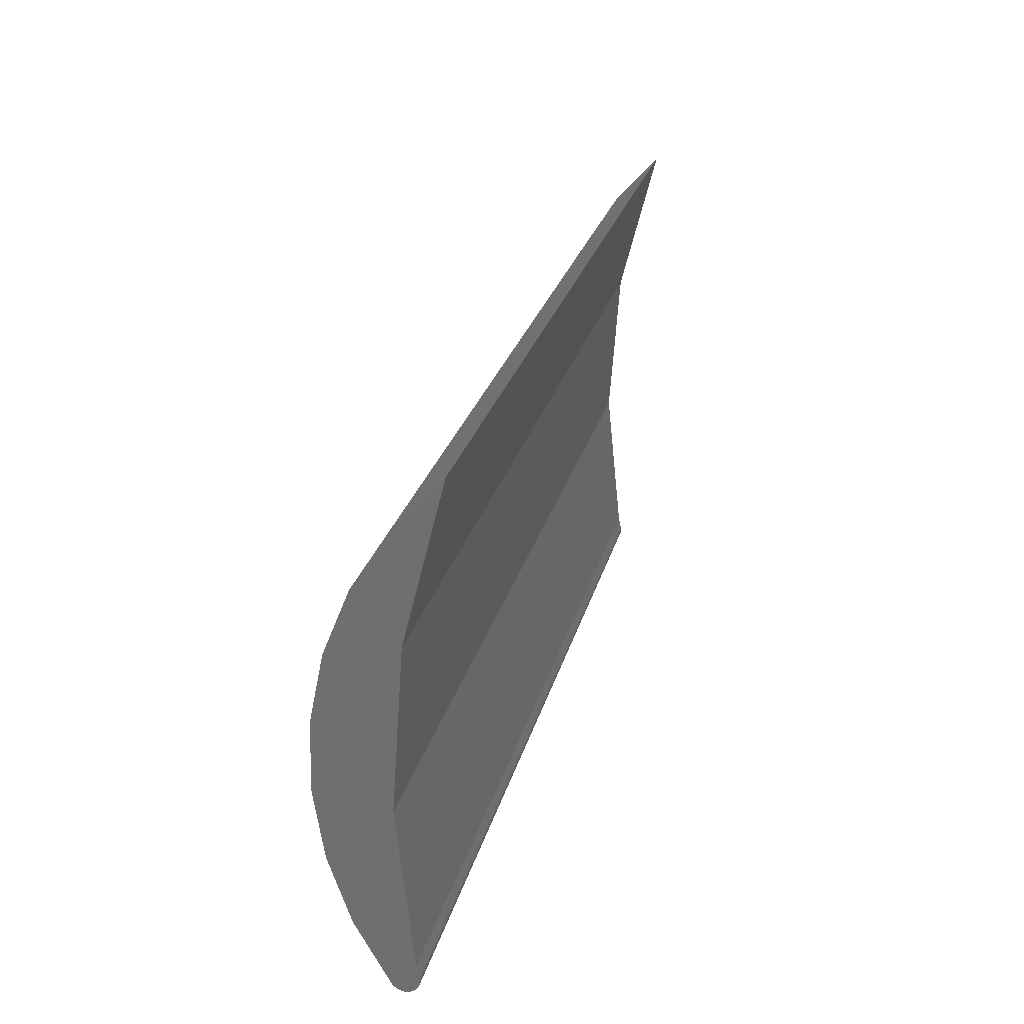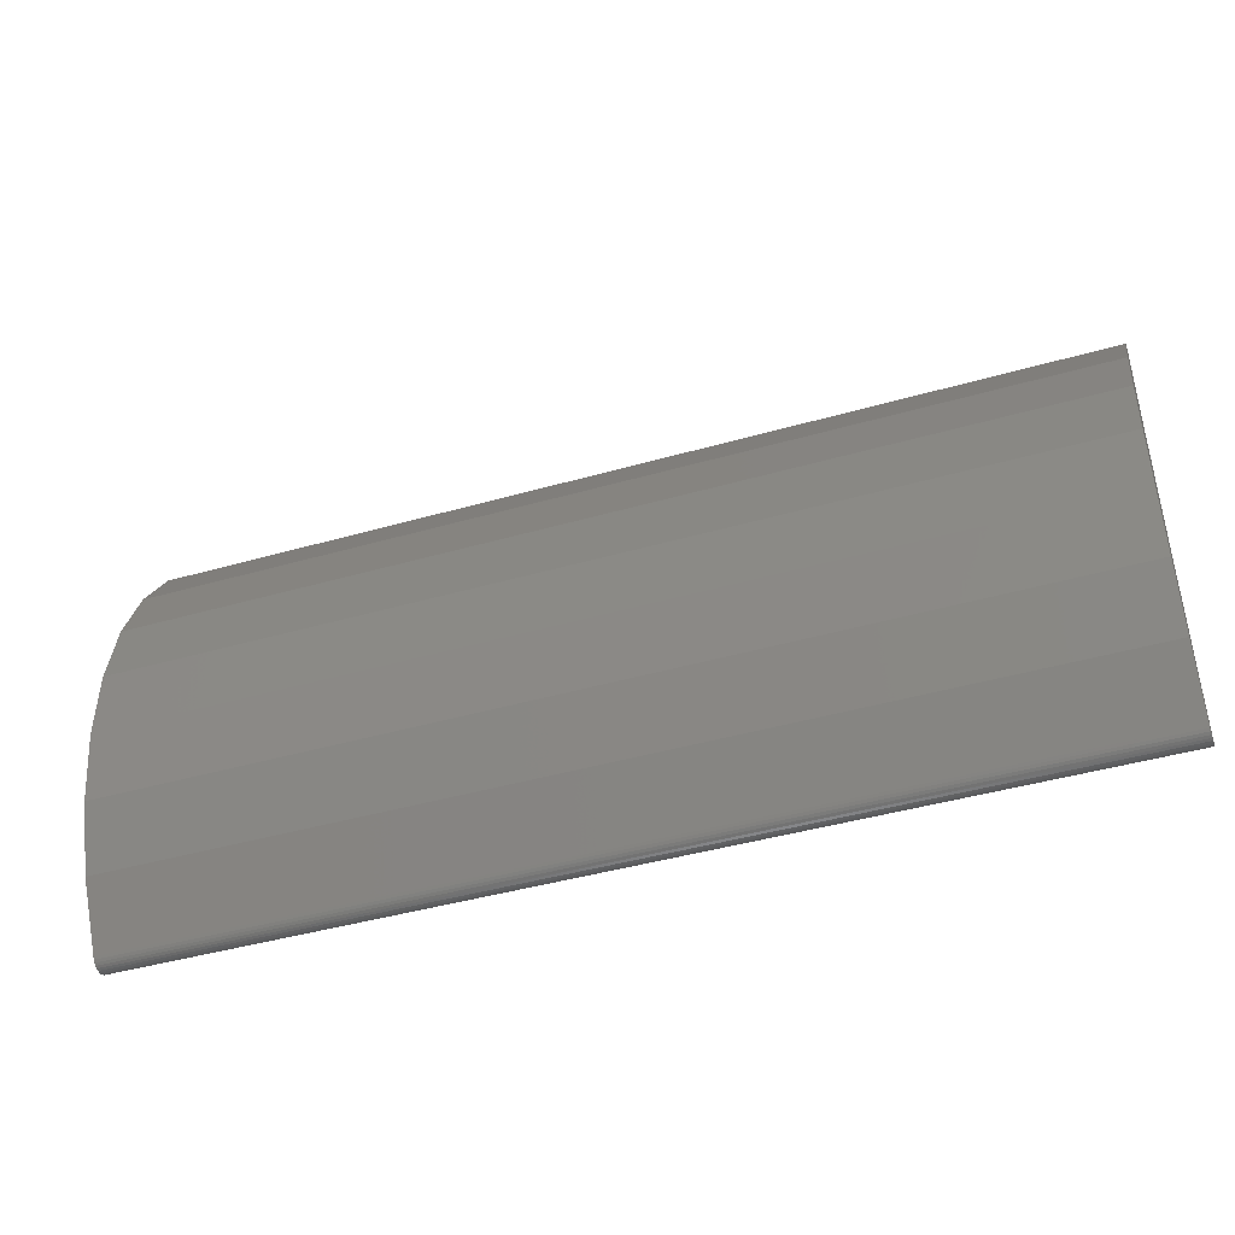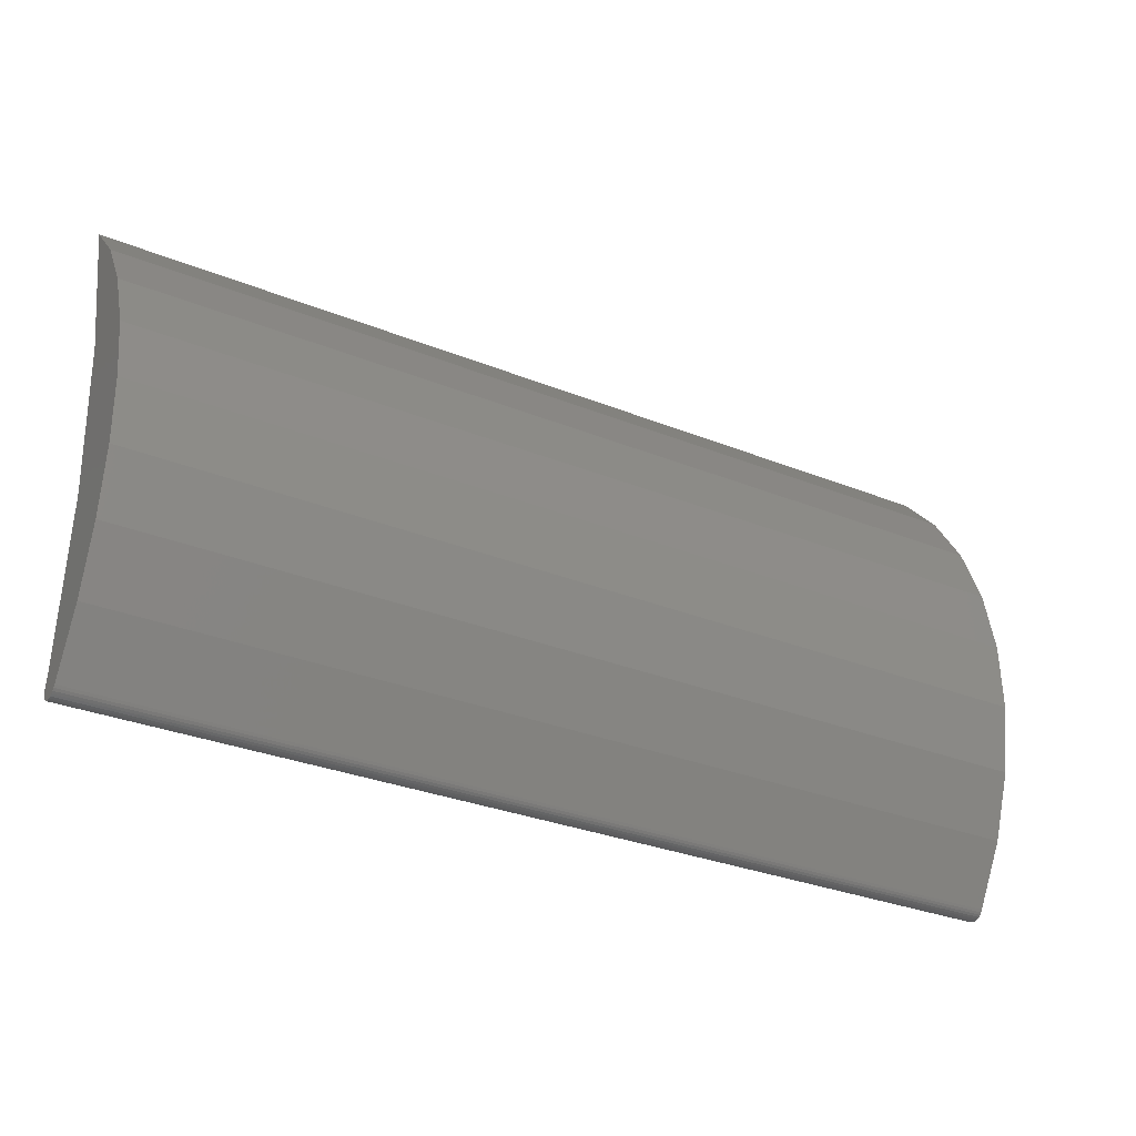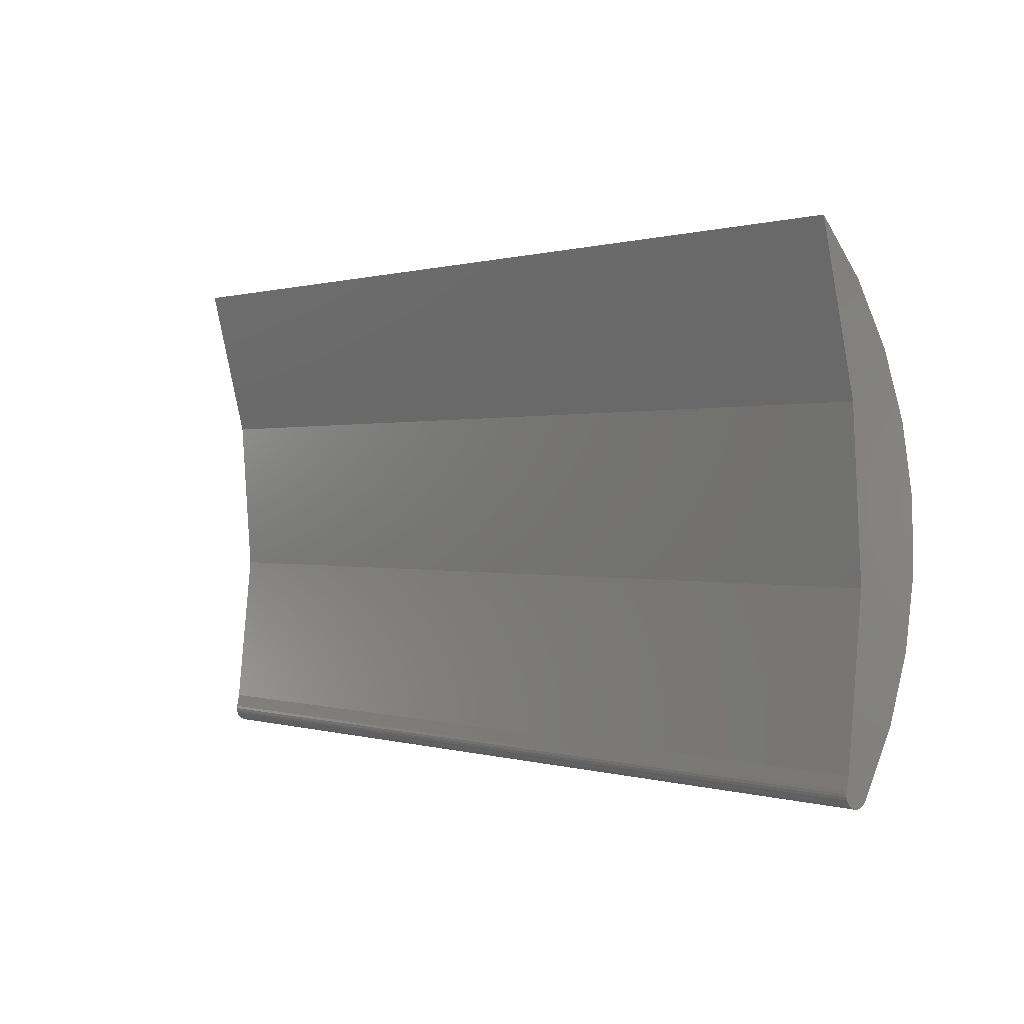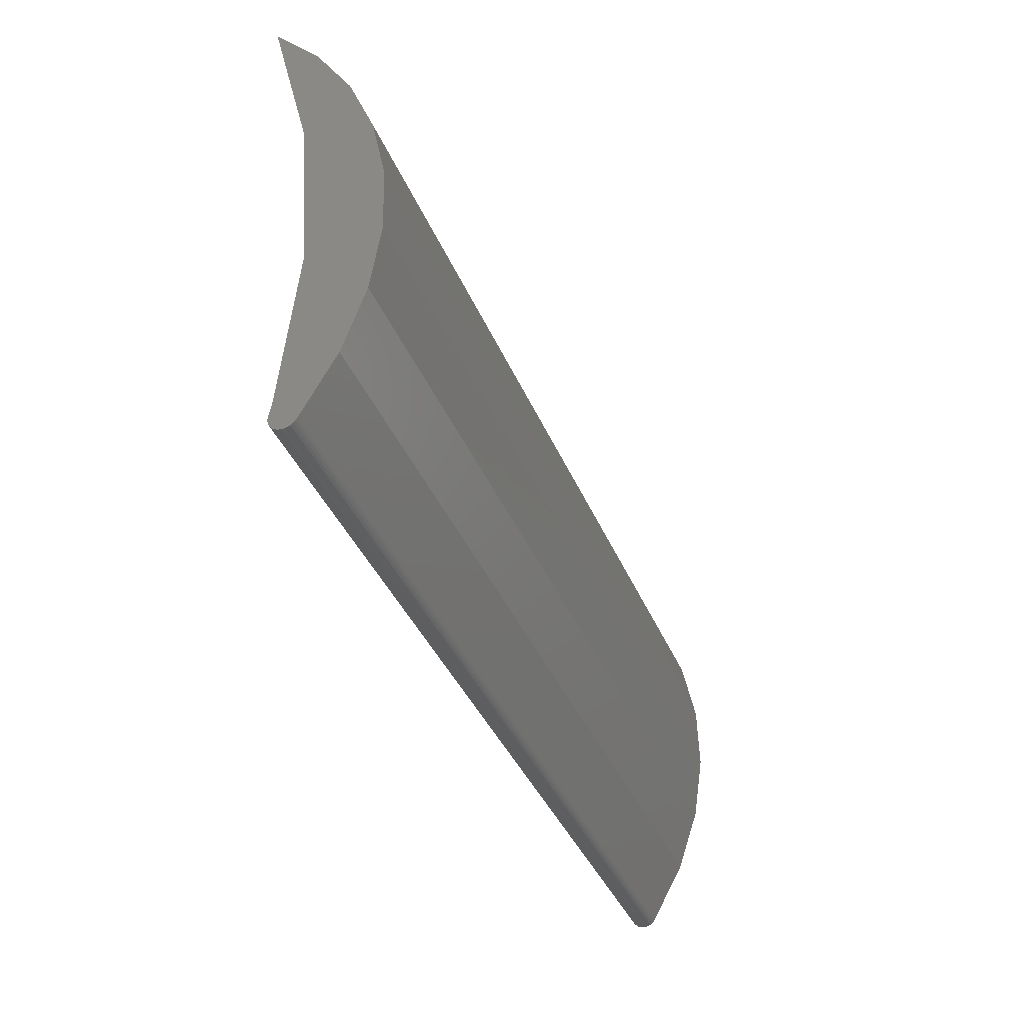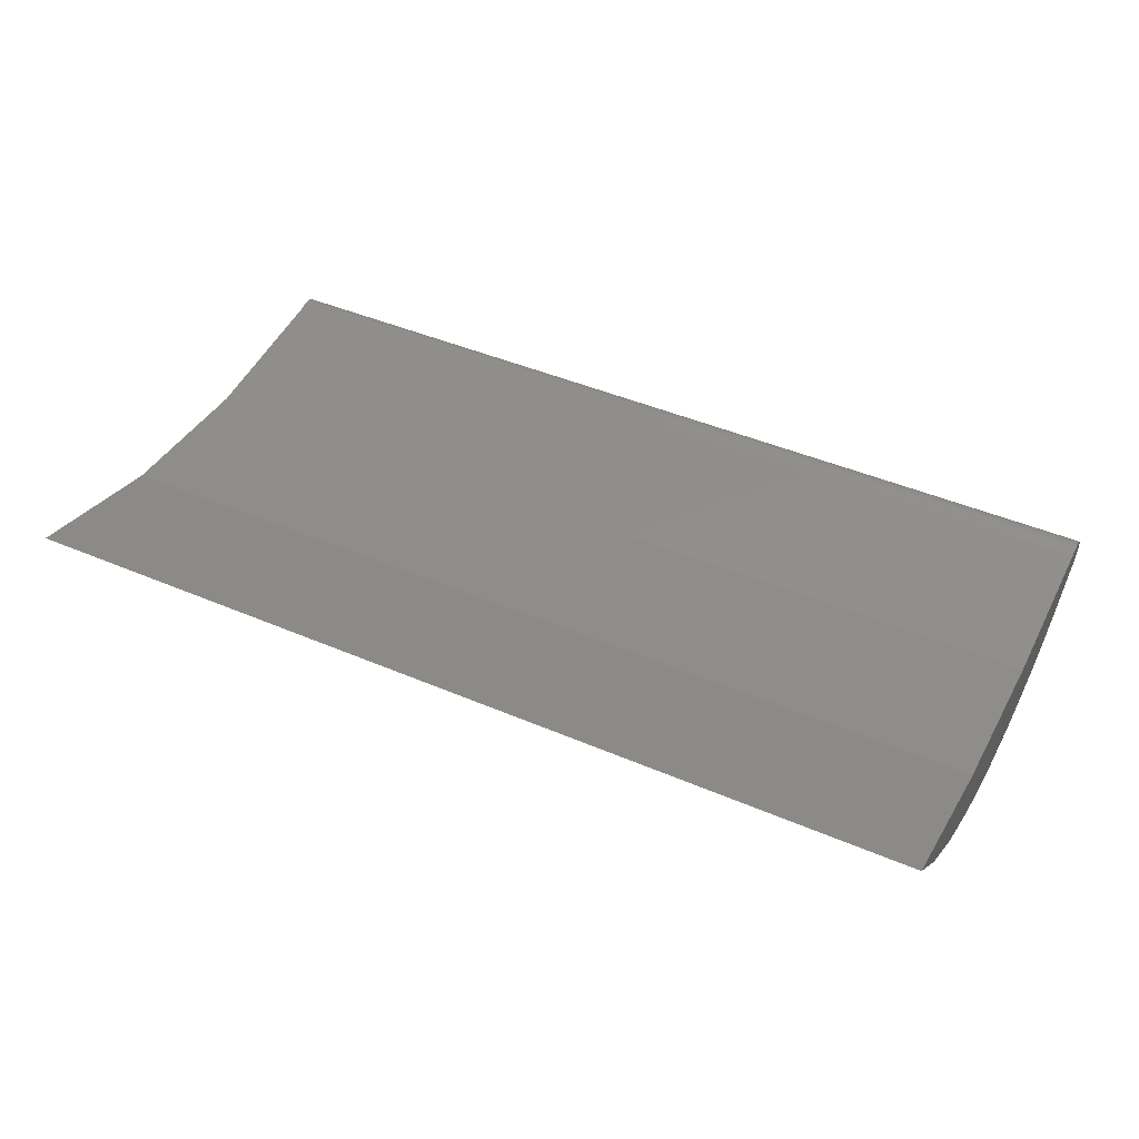
<metadata>
{"format":"stl","ext":"stl","renderer":"f3d","projection":"perspective","resolution":1024,"background":"white","views":[{"elev":25.6,"azim":-76.2,"up":"+Y"},{"elev":-43.0,"azim":-161.2,"up":"+Y"},{"elev":-31.1,"azim":150.1,"up":"+Y"},{"elev":0.4,"azim":48.5,"up":"+Y"},{"elev":-38.1,"azim":110.9,"up":"+Y"},{"elev":44.3,"azim":-153.4,"up":"+Z"}]}
</metadata>
<code>
# stl→obj: 54 verts, 104 faces
v -0.5547 -0.01562 -0.03125
v 0.5547 -0.01562 -0.03125
v -0.5547 -0.01837 -0.02952
v 0.5547 -0.01837 -0.02952
v -0.5547 -0.02074 -0.02729
v 0.5547 -0.02074 -0.02729
v -0.5547 -0.02263 -0.02465
v 0.5547 -0.02263 -0.02465
v -0.5547 -0.02399 -0.02169
v 0.5547 -0.02399 -0.02169
v -0.5547 -0.02475 -0.01854
v 0.5547 -0.02475 -0.01854
v -0.5547 -0.0249 -0.01529
v 0.5547 -0.0249 -0.01529
v -0.5547 -0.02442 -0.01208
v 0.5547 -0.02442 -0.01208
v -0.5547 -0.02333 -0.009013
v 0.5547 -0.02333 -0.009013
v -0.5547 -0.02168 -0.006215
v 0.5547 -0.02168 -0.006215
v -0.5547 -0.01952 -0.003785
v 0.5547 -0.01952 -0.003785
v -0.5547 -0.01694 -0.001813
v 0.5547 -0.01694 -0.001813
v -0.5547 -0.01403 -0.0003725
v 0.5547 -0.01403 -0.0003725
v -0.5547 -0.01089 0.0004836
v 0.5547 -0.01089 0.0004836
v -0.5547 -0.00765 0.0007234
v 0.5547 -0.00765 0.0007234
v -0.5547 -0.004423 0.0003383
v 0.5547 -0.004423 0.0003383
v -0.5547 0.3924 -0.009251
v 0.5547 0.5781 0.0375
v -0.5547 0.5781 0.0375
v 0.5547 0.3924 -0.009251
v -0.5547 0.2014 -0.02283
v 0.5547 0.2014 -0.02283
v -0.5547 0.01088 -0.002824
v 0.5547 0.01088 -0.002824
v -0.5547 0.518 -0.01721
v -0.5547 0.4491 -0.06041
v -0.5547 0.294 -0.1072
v -0.5547 0.2127 -0.1094
v -0.5547 0.1324 -0.09708
v -0.5547 0.05544 -0.07077
v -0.5547 0.3736 -0.09073
v 0.5547 0.518 -0.01721
v 0.5547 0.4491 -0.06041
v 0.5547 0.1324 -0.09708
v 0.5547 0.2127 -0.1094
v 0.5547 0.294 -0.1072
v 0.5547 0.05544 -0.07077
v 0.5547 0.3736 -0.09073
f 1 2 3
f 3 2 4
f 3 4 5
f 5 4 6
f 5 6 7
f 7 6 8
f 7 8 9
f 9 8 10
f 9 10 11
f 11 10 12
f 11 12 13
f 13 12 14
f 13 14 15
f 15 14 16
f 15 16 17
f 17 16 18
f 17 18 19
f 19 18 20
f 19 20 21
f 21 20 22
f 21 22 23
f 23 22 24
f 23 24 25
f 25 24 26
f 25 26 27
f 27 26 28
f 27 28 29
f 29 28 30
f 29 30 31
f 31 30 32
f 33 34 35
f 34 33 36
f 36 33 37
f 36 37 38
f 38 37 39
f 38 39 40
f 41 33 35
f 41 37 33
f 37 41 42
f 7 37 3
f 5 7 3
f 43 44 45
f 7 9 37
f 1 3 37
f 1 37 42
f 1 42 46
f 39 37 9
f 39 9 11
f 39 11 13
f 39 13 15
f 39 15 17
f 39 17 19
f 39 19 21
f 39 21 23
f 39 23 25
f 39 25 27
f 39 27 29
f 39 29 31
f 43 45 47
f 47 45 46
f 47 46 42
f 34 36 48
f 36 38 48
f 49 48 38
f 4 38 8
f 4 8 6
f 50 51 52
f 38 10 8
f 2 53 49
f 2 49 38
f 2 38 4
f 40 32 30
f 40 30 28
f 40 28 26
f 40 26 24
f 40 24 22
f 40 22 20
f 40 20 18
f 40 18 16
f 40 16 14
f 40 14 12
f 40 12 10
f 40 10 38
f 49 53 54
f 54 53 50
f 54 50 52
f 40 39 32
f 32 39 31
f 35 34 41
f 41 34 48
f 41 48 42
f 42 48 49
f 42 49 47
f 47 49 54
f 47 54 43
f 43 54 52
f 43 52 44
f 44 52 51
f 44 51 45
f 45 51 50
f 45 50 46
f 46 50 53
f 46 53 1
f 1 53 2

</code>
